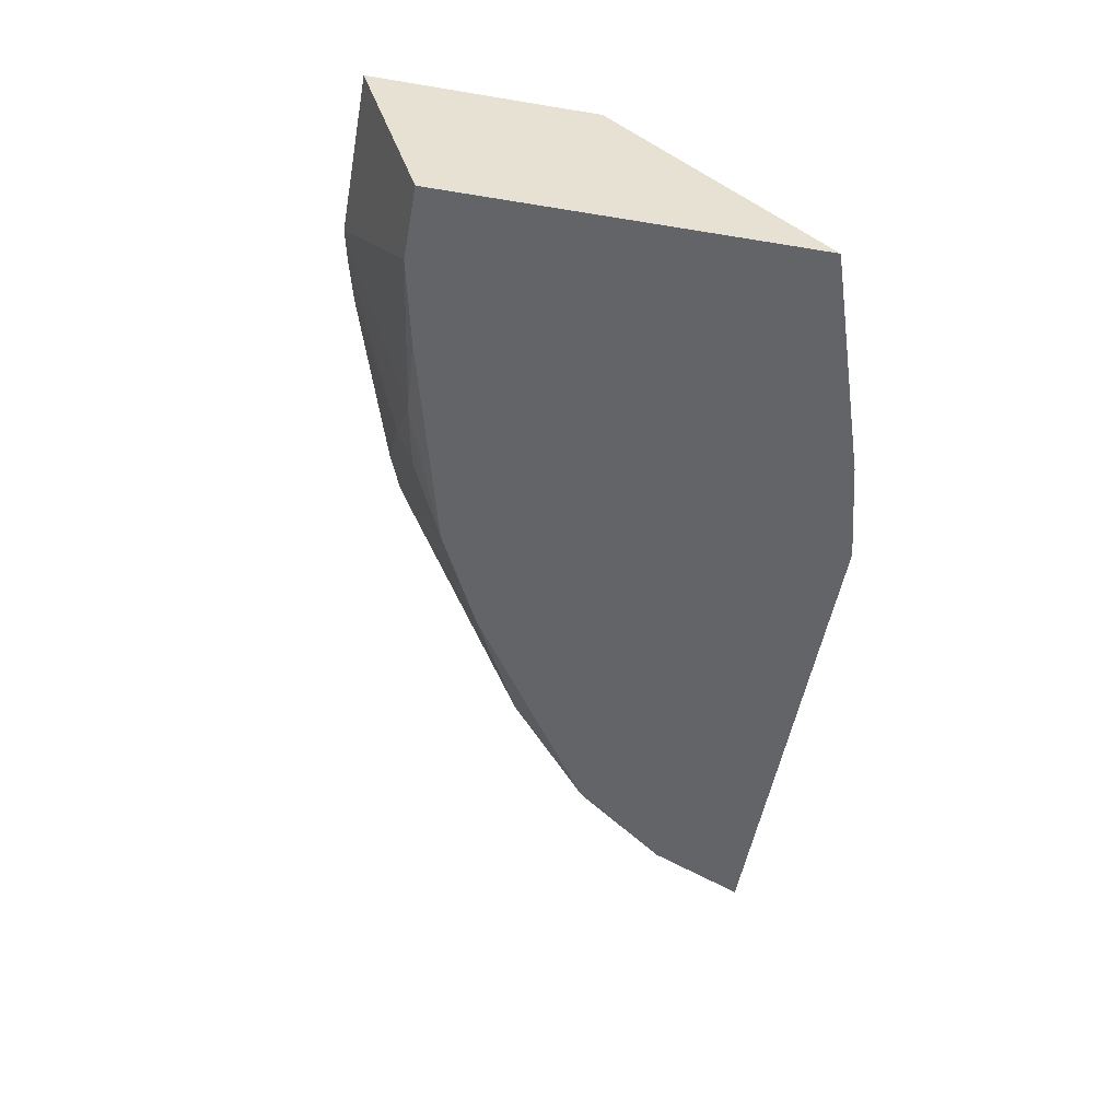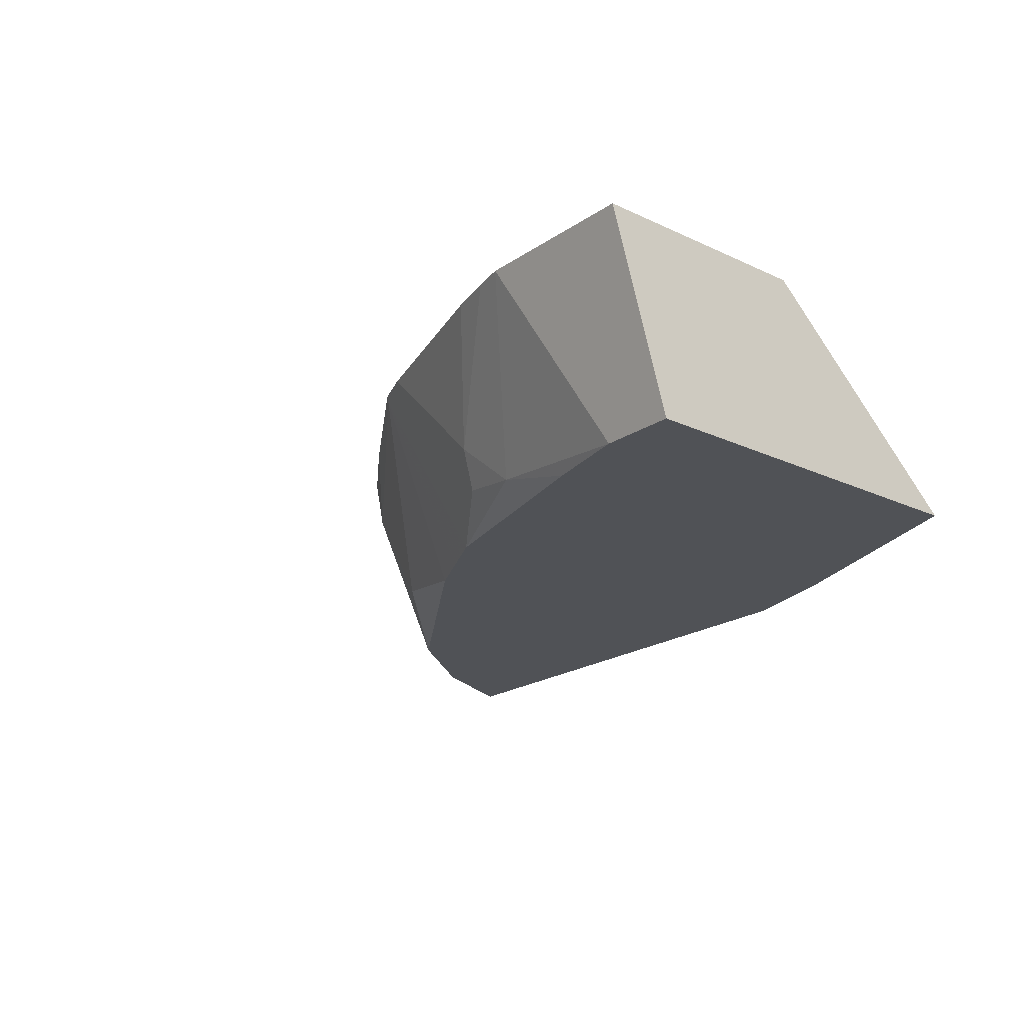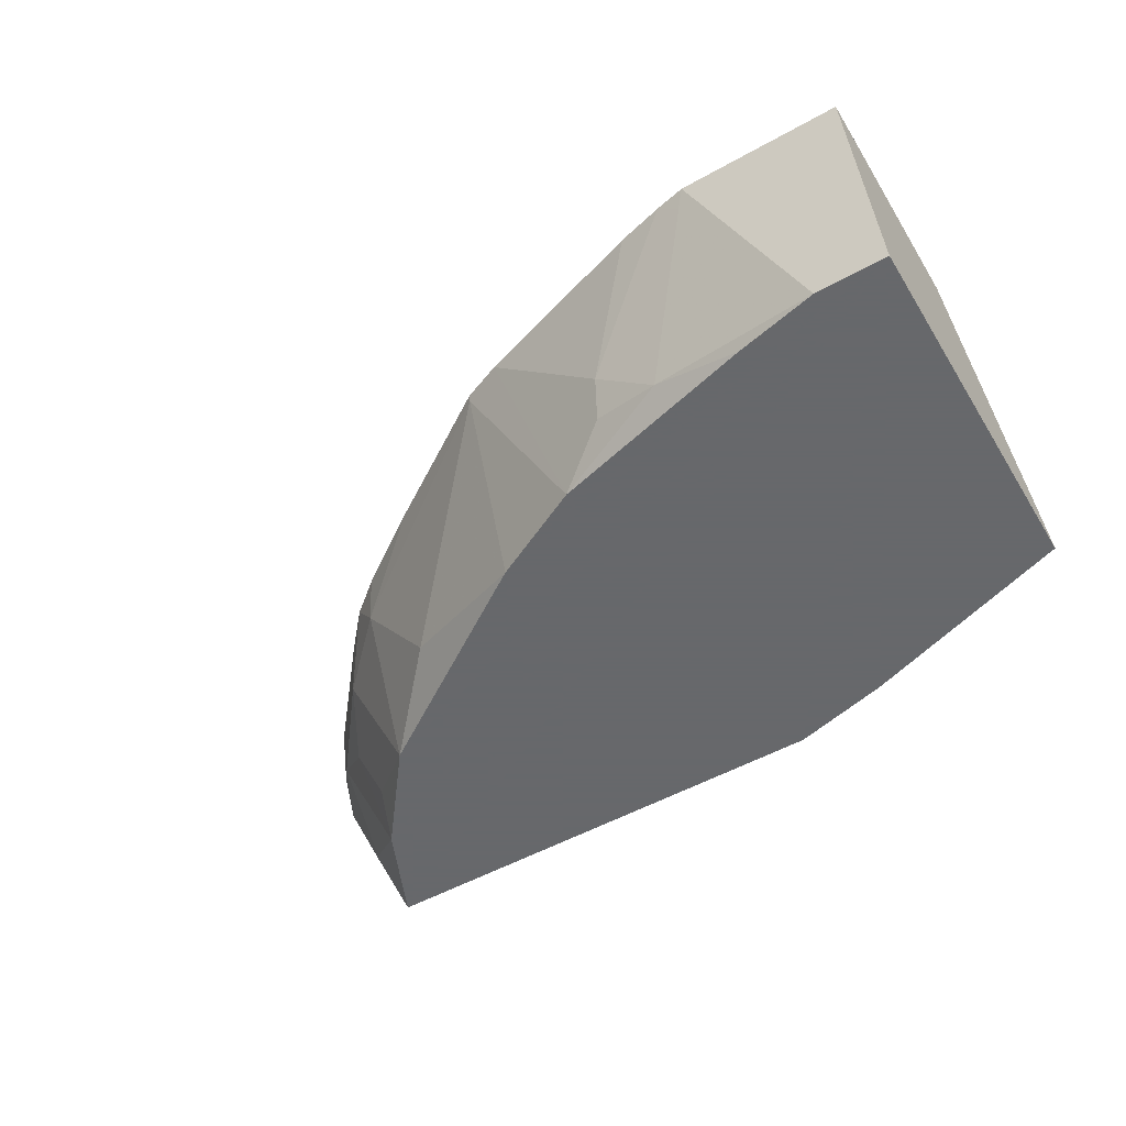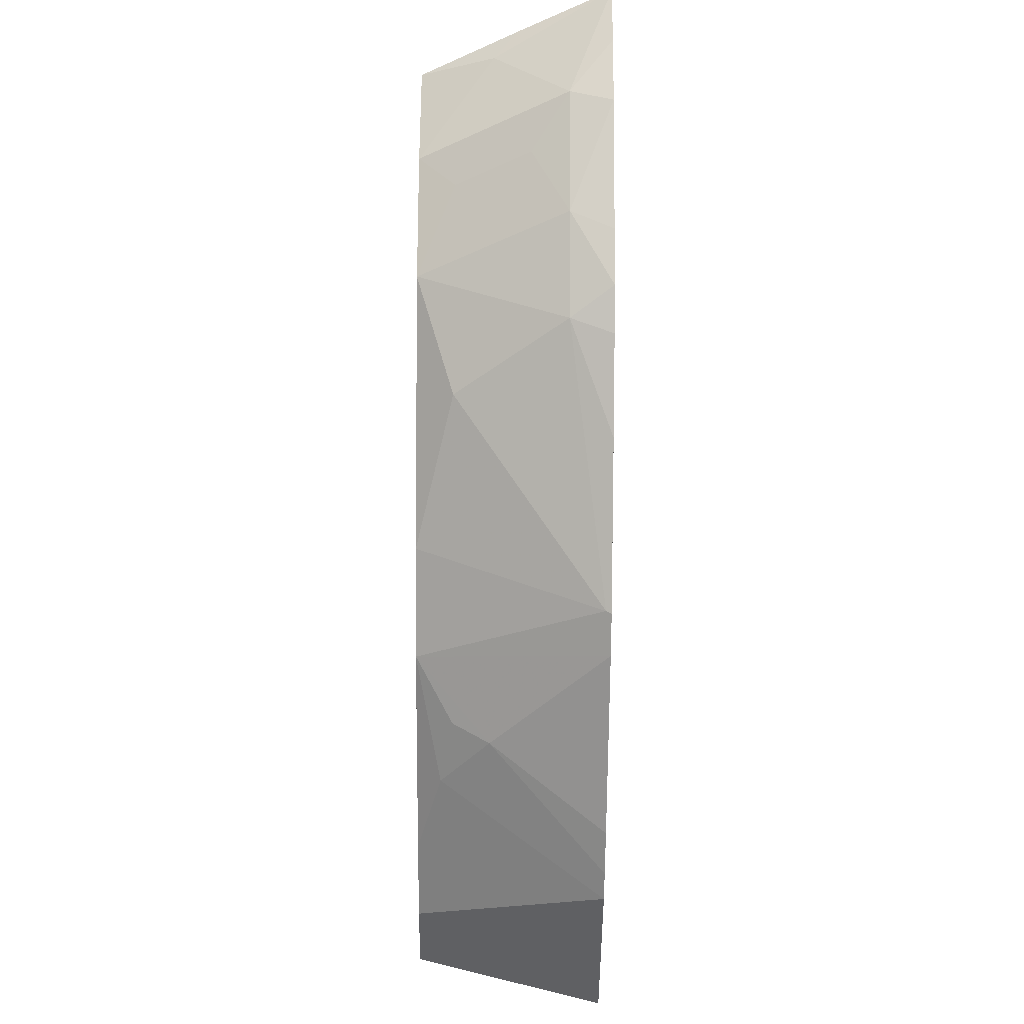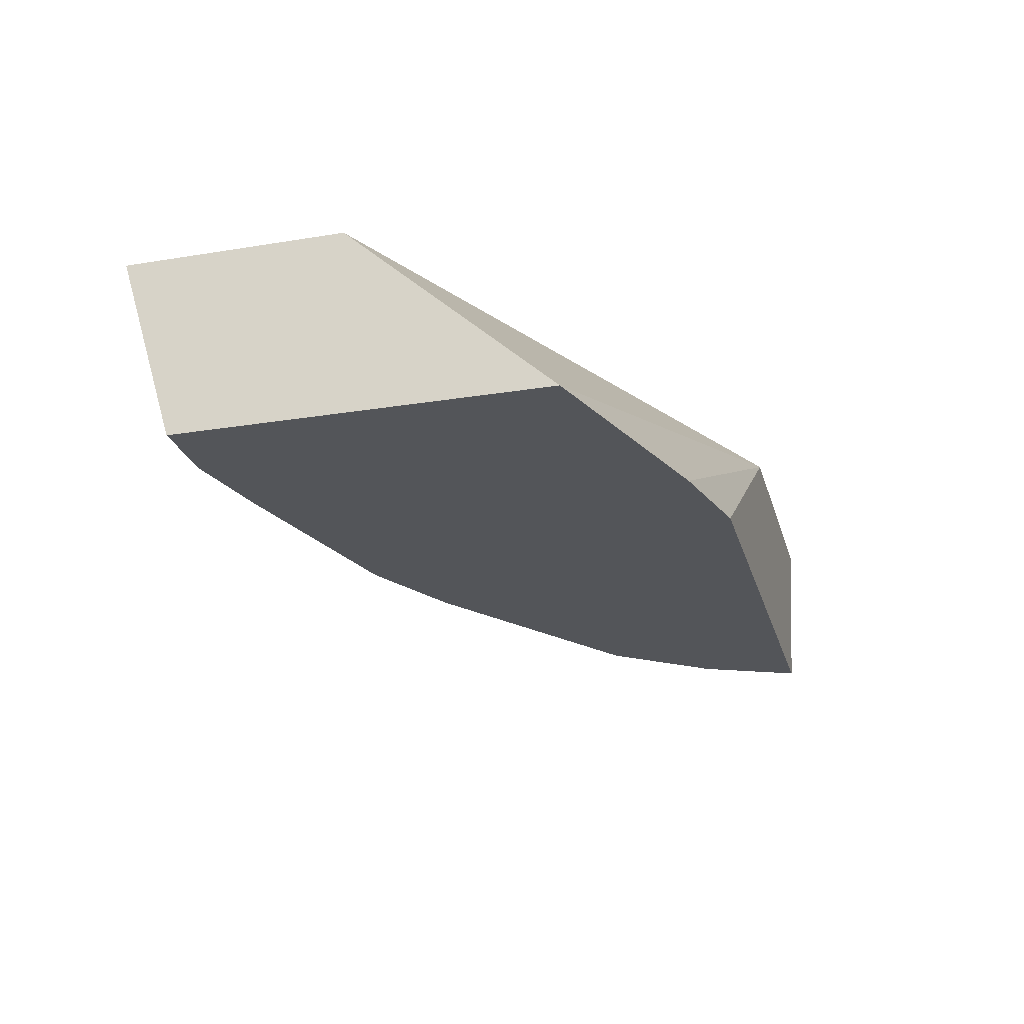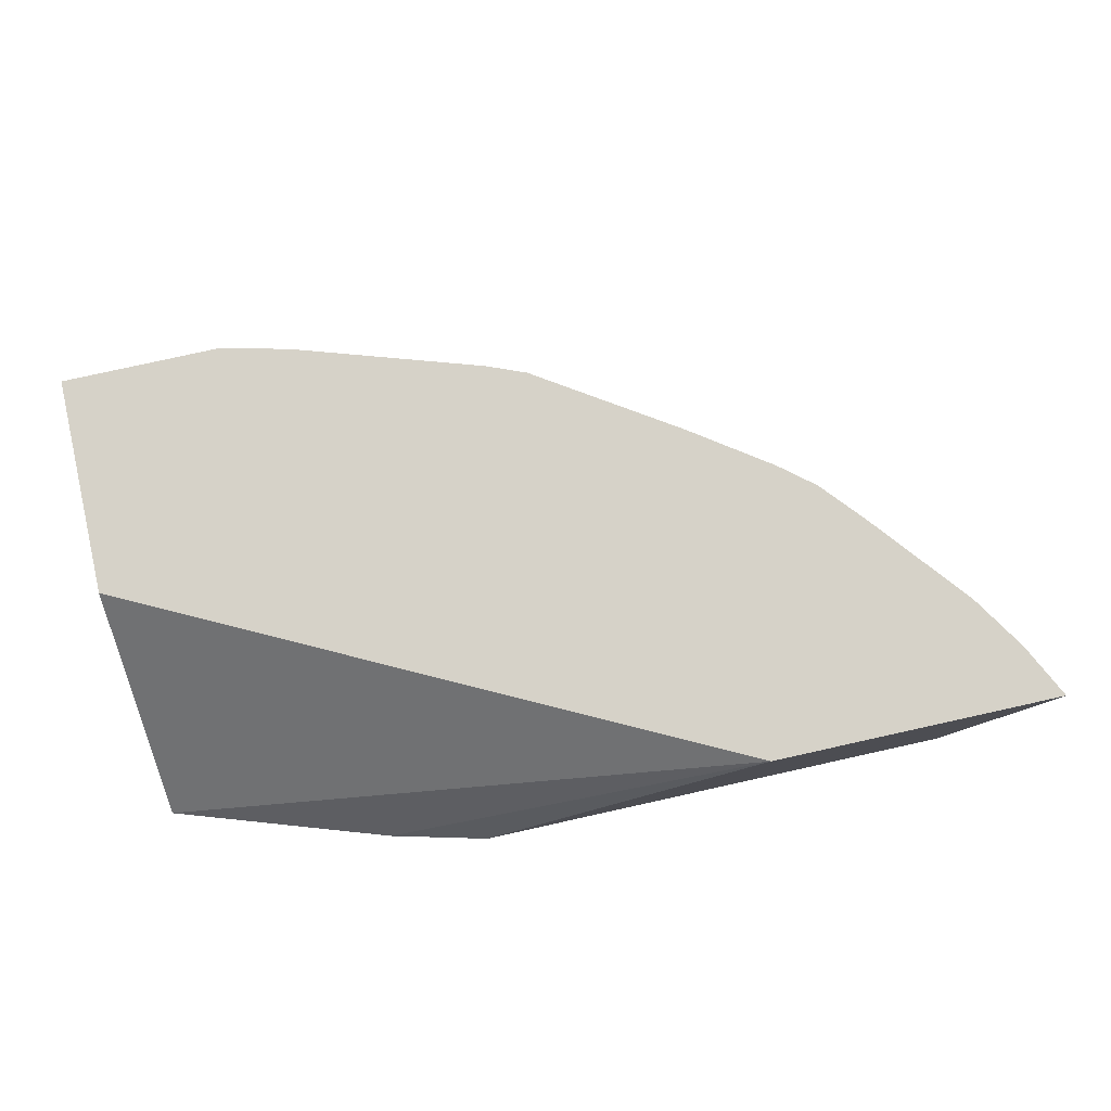
<metadata>
{"format":"obj","ext":"obj","renderer":"f3d","projection":"perspective","resolution":1024,"background":"white","views":[{"elev":-51.2,"azim":-100.2,"up":"+Y"},{"elev":-20.8,"azim":-130.0,"up":"+Y"},{"elev":-52.3,"azim":-149.0,"up":"+Y"},{"elev":-52.7,"azim":89.5,"up":"+Z"},{"elev":-24.2,"azim":-74.9,"up":"+Y"},{"elev":78.2,"azim":-12.5,"up":"+Y"}]}
</metadata>
<code>
v 0.0007277 -0.6363 -0.5033
v 0.0007277 -0.7301 -0.4746
v 0.0007277 -0.6363 -0.3938
v 0.08085 -0.6363 -0.5033
v 0.03665 -0.7301 -0.4746
v 0.0007277 -0.7301 -0.2923
v 0.2999 -0.6363 -0.2438
v 0.09558 -0.6363 -0.5
v 0.08521 -0.645 -0.499
v 0.1217 -0.718 -0.4624
v 0.07801 -0.7301 -0.4655
v 0.1096 -0.7301 -0.256
v 0.446 -0.6363 -0.2438
v 0.1584 -0.7301 -0.2438
v 0.118 -0.6363 -0.4942
v 0.1506 -0.6937 -0.4655
v 0.1552 -0.7119 -0.4563
v 0.1825 -0.7301 -0.4381
v 0.4241 -0.6819 -0.2438
v 0.4153 -0.6937 -0.2556
v 0.4153 -0.6572 -0.2921
v 0.4401 -0.6363 -0.2556
v 0.4005 -0.7301 -0.2438
v 0.208 -0.6363 -0.4655
v 0.1827 -0.7301 -0.4381
v 0.3787 -0.7301 -0.2922
v 0.4144 -0.6363 -0.2991
v 0.4323 -0.6363 -0.2712
v 0.3925 -0.6754 -0.3103
v 0.3773 -0.6572 -0.3408
v 0.2275 -0.6363 -0.4577
v 0.2282 -0.6389 -0.4563
v 0.207 -0.7301 -0.4259
v 0.3408 -0.7301 -0.3407
v 0.3742 -0.7119 -0.3103
v 0.3729 -0.6363 -0.3495
v 0.3407 -0.6572 -0.3772
v 0.3547 -0.6363 -0.3703
v 0.2971 -0.6363 -0.4125
v 0.3012 -0.7119 -0.3833
v 0.2647 -0.6754 -0.4199
v 0.2312 -0.7301 -0.4138
v 0.3407 -0.7301 -0.3408
v 0.337 -0.6363 -0.3847
f 21 27 28
f 21 28 22
f 24 31 32
f 21 29 30
f 21 30 27
f 20 23 26
f 21 26 29
f 19 23 20
f 13 21 22
f 16 24 25
f 16 25 17
f 15 24 16
f 13 20 21
f 13 19 20
f 10 18 11
f 10 17 18
f 24 32 25
f 17 25 18
f 25 32 33
f 32 40 41
f 26 35 29
f 40 43 42
f 40 42 41
f 37 39 44
f 37 43 40
f 37 44 38
f 34 43 37
f 32 37 40
f 32 42 33
f 26 34 35
f 32 41 42
f 31 37 32
f 31 39 37
f 30 38 36
f 30 37 38
f 30 34 37
f 29 34 30
f 29 35 34
f 27 30 36
f 10 16 17
f 8 10 9
f 20 26 21
f 8 15 16
f 1 5 2
f 1 4 5
f 1 8 4
f 1 15 8
f 1 24 15
f 1 31 24
f 1 39 31
f 1 44 39
f 2 5 11
f 1 36 38
f 1 28 27
f 1 22 28
f 1 13 22
f 1 7 13
f 1 3 7
f 1 6 3
f 1 2 6
f 8 16 10
f 1 27 36
f 2 11 18
f 1 38 44
f 2 25 33
f 7 19 13
f 2 18 25
f 7 23 19
f 7 14 23
f 7 12 14
f 6 12 7
f 5 10 11
f 4 9 5
f 4 8 9
f 3 6 7
f 5 9 10
f 2 12 6
f 2 14 12
f 2 23 14
f 2 26 23
f 2 34 26
f 2 43 34
f 2 42 43
f 2 33 42

</code>
